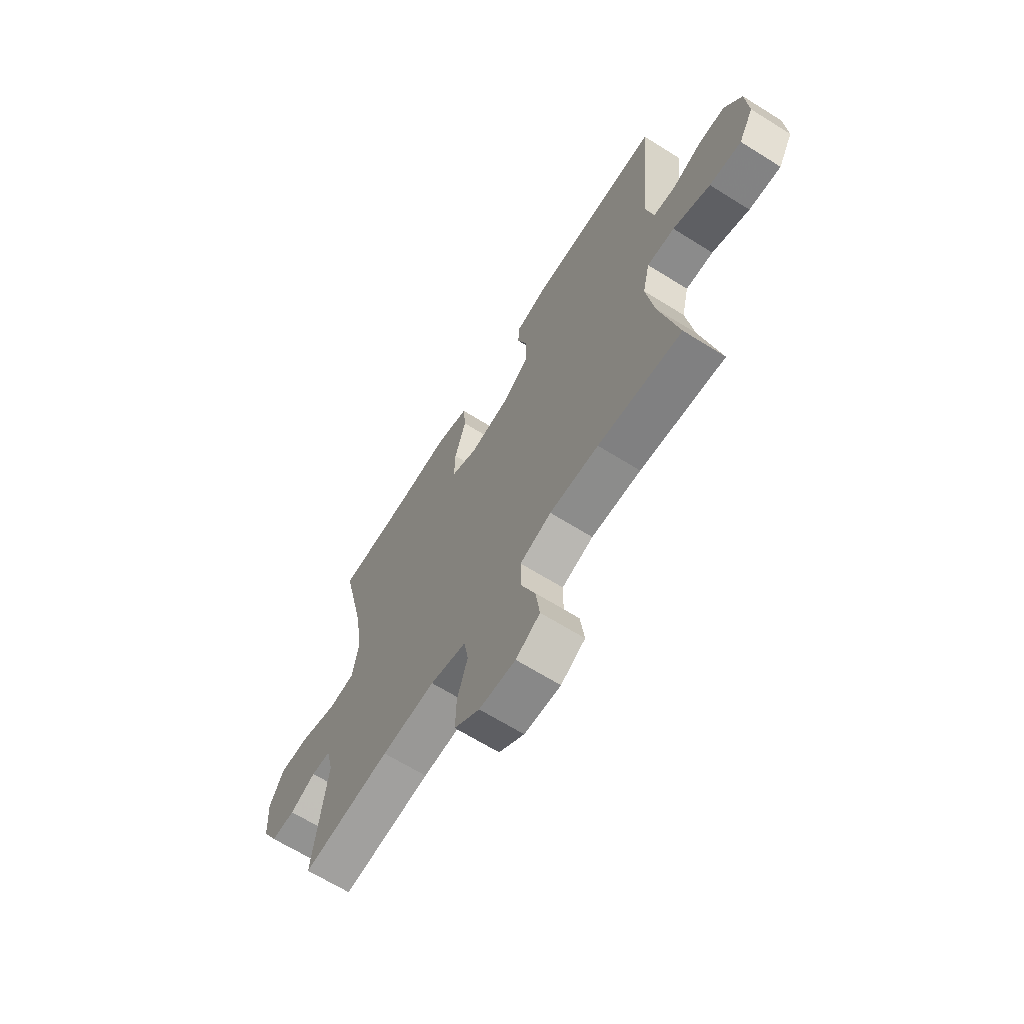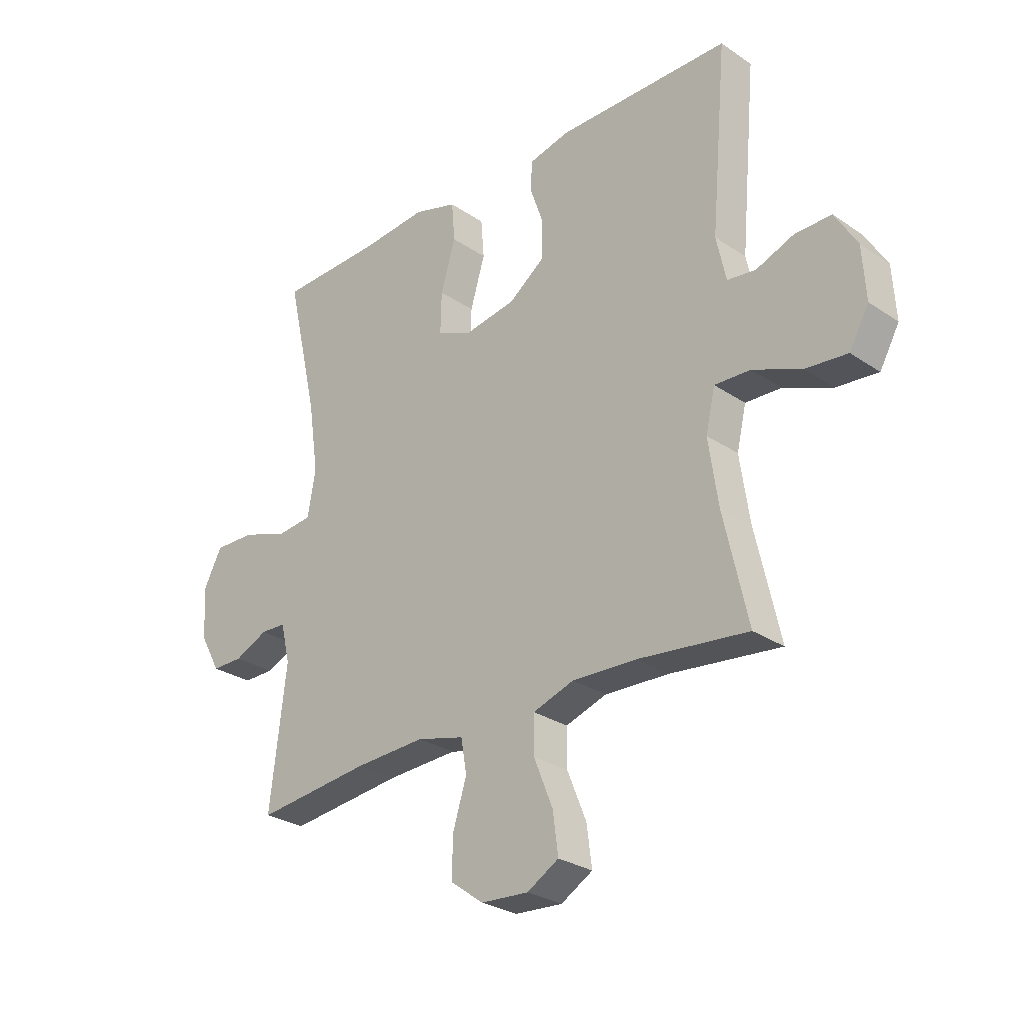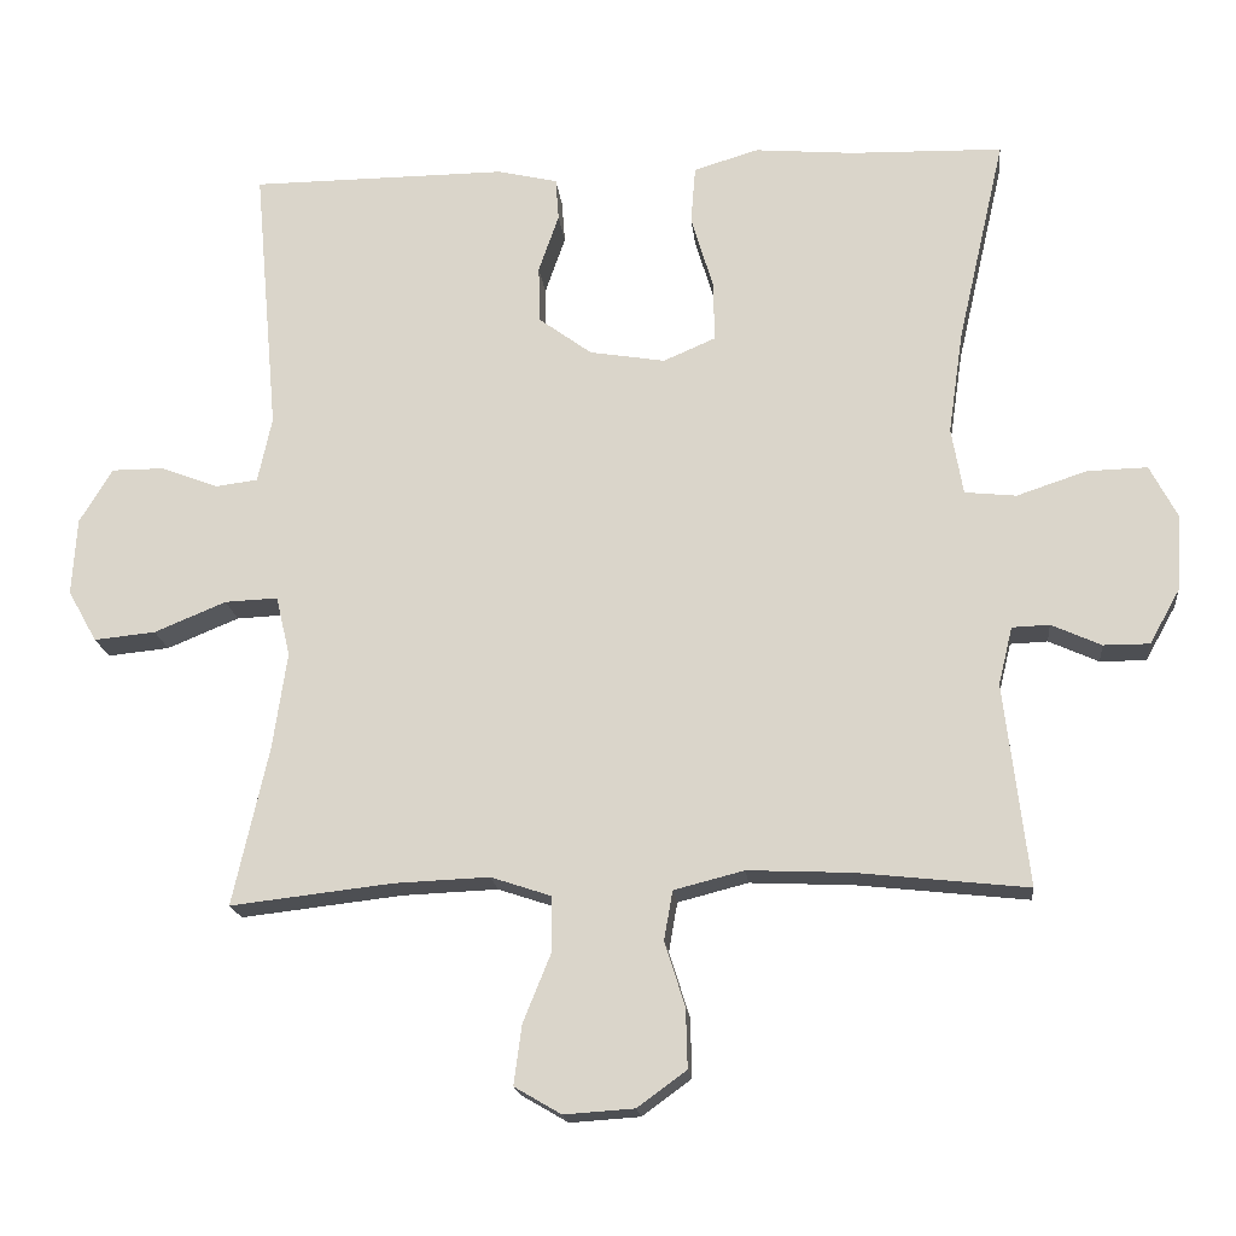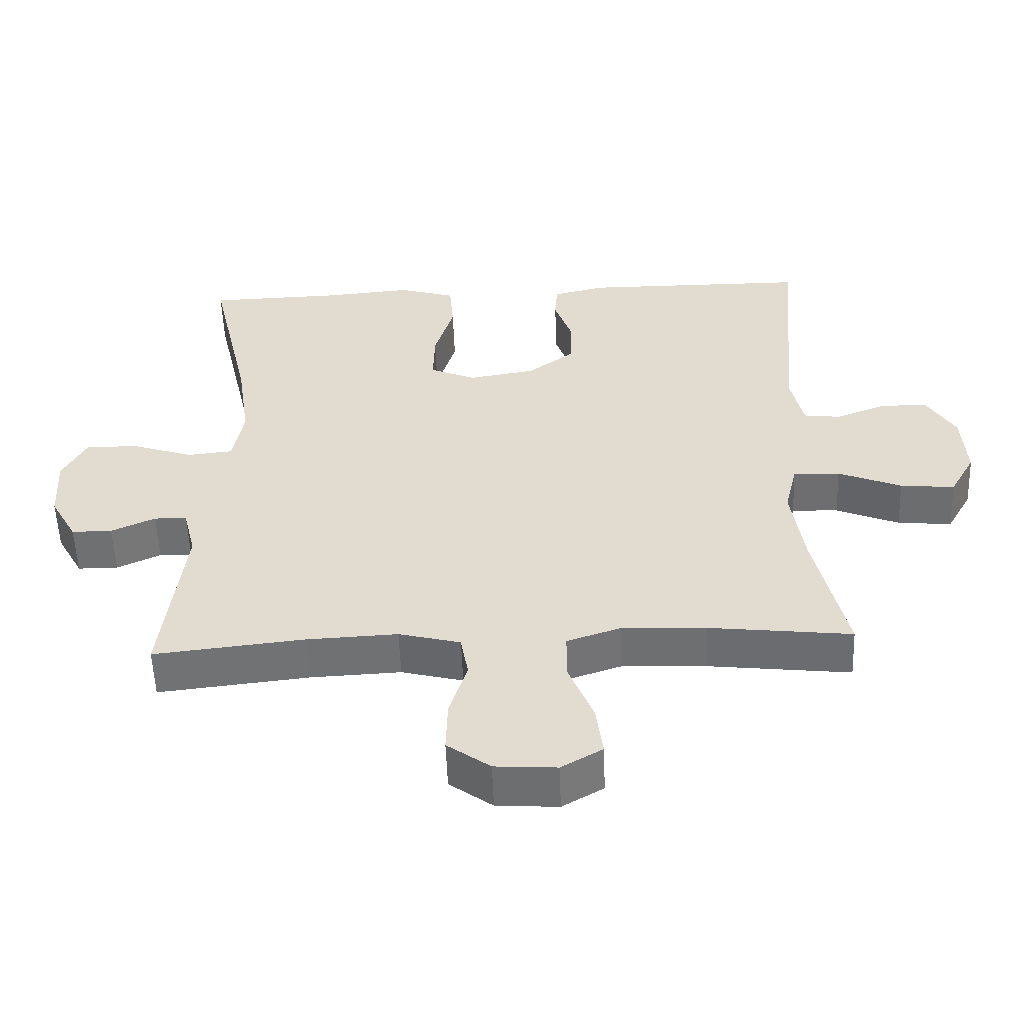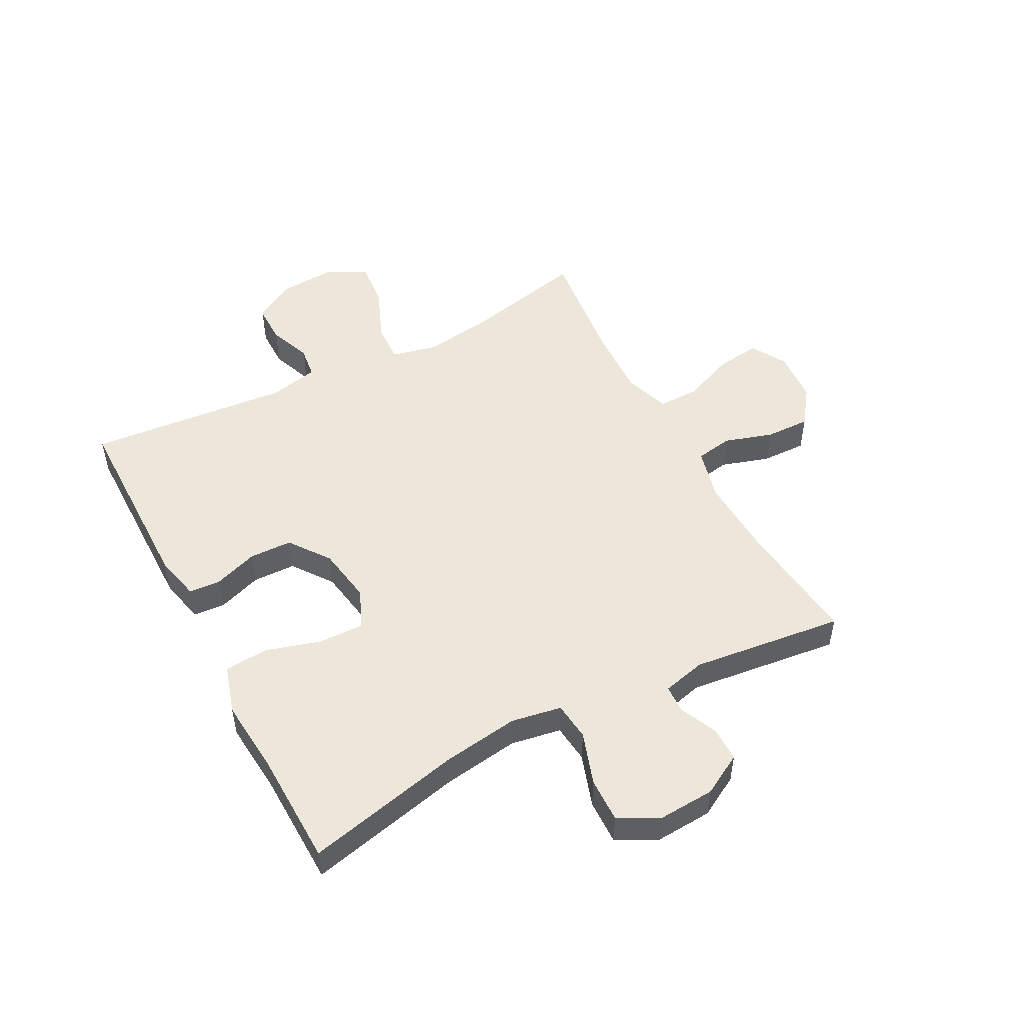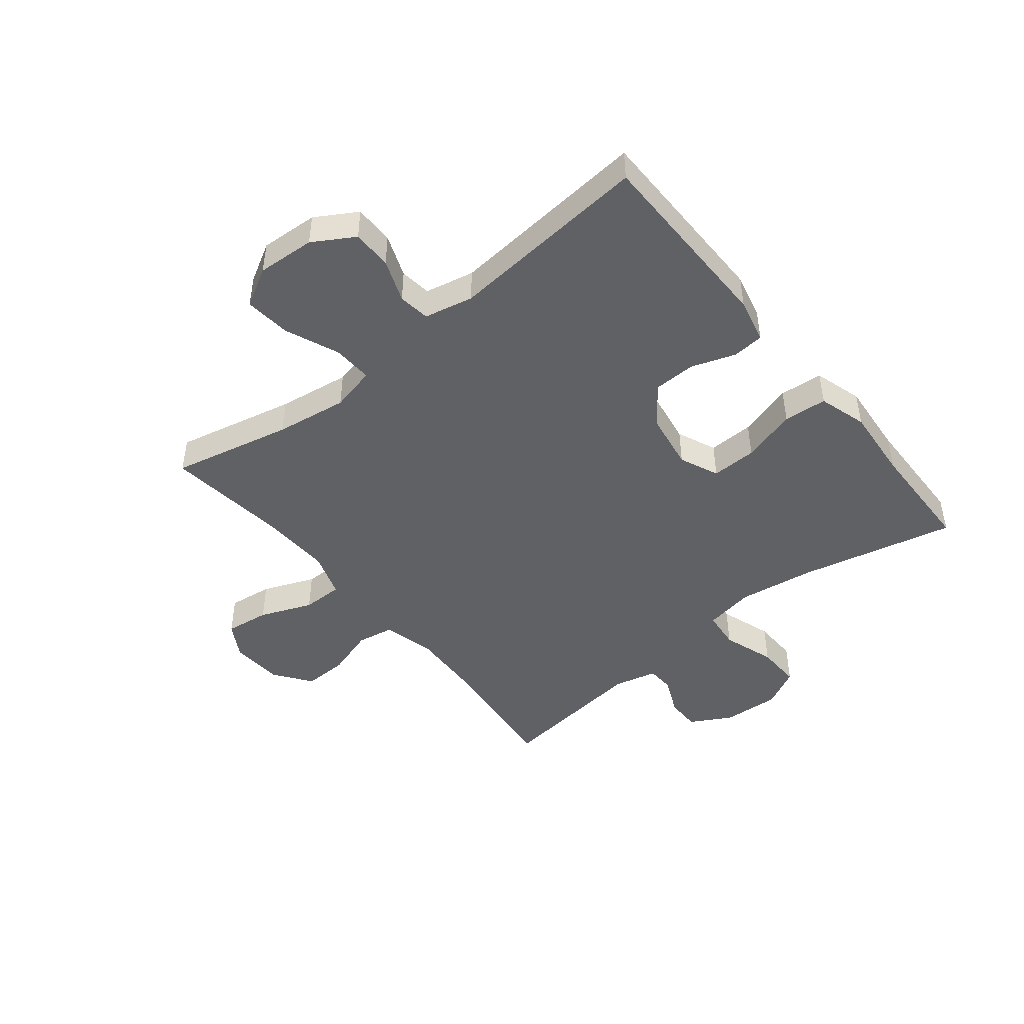
<metadata>
{"format":"obj","ext":"obj","renderer":"f3d","projection":"perspective","resolution":1024,"background":"white","views":[{"elev":-66.2,"azim":-122.1,"up":"+Z"},{"elev":-27.9,"azim":-135.7,"up":"+Z"},{"elev":-18.0,"azim":5.9,"up":"+Z"},{"elev":-54.8,"azim":-177.9,"up":"+Z"},{"elev":50.5,"azim":62.2,"up":"+Y"},{"elev":-46.2,"azim":-51.1,"up":"+Y"}]}
</metadata>
<code>
v -0.5 0.07 -0.5
v -0.454 0.07 -0.295
v -0.436 0.07 -0.172
v -0.454 0.07 -0.095
v -0.522 0.07 -0.098
v -0.614 0.07 -0.136
v -0.693 0.07 -0.144
v -0.73 0.07 -0.078
v -0.724 0.07 0.021
v -0.682 0.07 0.091
v -0.614 0.07 0.091
v -0.541 0.07 0.063
v -0.487 0.07 0.07
v -0.469 0.07 0.154
v -0.5 0.07 0.5
v -0.171 0.07 0.502
v -0.094 0.07 0.484
v -0.09 0.07 0.43
v -0.116 0.07 0.355
v -0.114 0.07 0.282
v -0.046 0.07 0.232
v 0.051 0.07 0.216
v 0.118 0.07 0.245
v 0.116 0.07 0.323
v 0.088 0.07 0.417
v 0.094 0.07 0.491
v 0.177 0.07 0.516
v 0.304 0.07 0.505
v 0.5 0.07 0.5
v 0.439 0.07 0.234
v 0.42 0.07 0.103
v 0.435 0.07 0.017
v 0.501 0.07 0.01
v 0.591 0.07 0.04
v 0.668 0.07 0.042
v 0.703 0.07 -0.025
v 0.697 0.07 -0.123
v 0.658 0.07 -0.193
v 0.599 0.07 -0.193
v 0.535 0.07 -0.164
v 0.487 0.07 -0.166
v 0.469 0.07 -0.24
v 0.5 0.07 -0.5
v 0.281 0.07 -0.476
v 0.148 0.07 -0.47
v 0.058 0.07 -0.493
v 0.047 0.07 -0.556
v 0.073 0.07 -0.639
v 0.075 0.07 -0.715
v 0.012 0.07 -0.761
v -0.078 0.07 -0.767
v -0.138 0.07 -0.732
v -0.128 0.07 -0.656
v -0.092 0.07 -0.567
v -0.092 0.07 -0.497
v -0.17 0.07 -0.471
v -0.292 0.07 -0.476
v -0.5 0 -0.5
v -0.454 0 -0.295
v -0.436 0 -0.172
v -0.454 0 -0.095
v -0.522 0 -0.098
v -0.614 0 -0.136
v -0.693 0 -0.144
v -0.73 0 -0.078
v -0.724 0 0.021
v -0.682 0 0.091
v -0.614 0 0.091
v -0.541 0 0.063
v -0.487 0 0.07
v -0.469 0 0.154
v -0.5 0 0.5
v -0.171 0 0.502
v -0.094 0 0.484
v -0.09 0 0.43
v -0.116 0 0.355
v -0.114 0 0.282
v -0.046 0 0.232
v 0.051 0 0.216
v 0.118 0 0.245
v 0.116 0 0.323
v 0.088 0 0.417
v 0.094 0 0.491
v 0.177 0 0.516
v 0.304 0 0.505
v 0.5 0 0.5
v 0.439 0 0.234
v 0.42 0 0.103
v 0.435 0 0.017
v 0.501 0 0.01
v 0.591 0 0.04
v 0.668 0 0.042
v 0.703 0 -0.025
v 0.697 0 -0.123
v 0.658 0 -0.193
v 0.599 0 -0.193
v 0.535 0 -0.164
v 0.487 0 -0.166
v 0.469 0 -0.24
v 0.5 0 -0.5
v 0.281 0 -0.476
v 0.148 0 -0.47
v 0.058 0 -0.493
v 0.047 0 -0.556
v 0.073 0 -0.639
v 0.075 0 -0.715
v 0.012 0 -0.761
v -0.078 0 -0.767
v -0.138 0 -0.732
v -0.128 0 -0.656
v -0.092 0 -0.567
v -0.092 0 -0.497
v -0.17 0 -0.471
v -0.292 0 -0.476
f 52 53 54
f 51 52 54
f 50 51 54
f 49 50 54
f 48 49 54
f 47 48 54
f 46 47 54 55
f 45 46 55 56
f 42 43 44
f 41 42 44 45
f 38 39 40
f 37 38 40
f 36 37 40
f 35 36 40
f 34 35 40
f 33 34 40
f 32 33 40 41
f 28 29 30
f 28 30 31
f 27 28 31
f 26 27 31
f 25 26 31
f 24 25 31
f 23 24 31 32
f 17 18 19
f 16 17 19
f 15 16 19
f 14 15 19
f 13 14 19 20
f 10 11 12
f 9 10 12
f 8 9 12
f 7 8 12
f 6 7 12
f 5 6 12
f 4 5 12 13
f 13 20 21
f 4 13 21
f 3 4 21
f 57 1 2
f 3 21 22
f 2 3 22
f 57 2 22
f 56 57 22
f 41 45 56
f 32 41 56
f 23 32 56
f 22 23 56
f 111 110 109
f 111 109 108
f 111 108 107
f 111 107 106
f 111 106 105
f 111 105 104
f 112 111 104 103
f 113 112 103 102
f 101 100 99
f 102 101 99 98
f 97 96 95
f 97 95 94
f 97 94 93
f 97 93 92
f 97 92 91
f 97 91 90
f 98 97 90 89
f 87 86 85
f 88 87 85
f 88 85 84
f 88 84 83
f 88 83 82
f 88 82 81
f 89 88 81 80
f 76 75 74
f 76 74 73
f 76 73 72
f 76 72 71
f 77 76 71 70
f 69 68 67
f 69 67 66
f 69 66 65
f 69 65 64
f 69 64 63
f 69 63 62
f 70 69 62 61
f 78 77 70
f 78 70 61
f 78 61 60
f 59 58 114
f 79 78 60
f 79 60 59
f 79 59 114
f 79 114 113
f 113 102 98
f 113 98 89
f 113 89 80
f 113 80 79
f 1 58 59 2
f 2 59 60 3
f 3 60 61 4
f 4 61 62 5
f 5 62 63 6
f 6 63 64 7
f 7 64 65 8
f 8 65 66 9
f 9 66 67 10
f 10 67 68 11
f 11 68 69 12
f 12 69 70 13
f 13 70 71 14
f 14 71 72 15
f 15 72 73 16
f 16 73 74 17
f 17 74 75 18
f 18 75 76 19
f 19 76 77 20
f 20 77 78 21
f 21 78 79 22
f 22 79 80 23
f 23 80 81 24
f 24 81 82 25
f 25 82 83 26
f 26 83 84 27
f 27 84 85 28
f 28 85 86 29
f 29 86 87 30
f 30 87 88 31
f 31 88 89 32
f 32 89 90 33
f 33 90 91 34
f 34 91 92 35
f 35 92 93 36
f 36 93 94 37
f 37 94 95 38
f 38 95 96 39
f 39 96 97 40
f 40 97 98 41
f 41 98 99 42
f 42 99 100 43
f 43 100 101 44
f 44 101 102 45
f 45 102 103 46
f 46 103 104 47
f 47 104 105 48
f 48 105 106 49
f 49 106 107 50
f 50 107 108 51
f 51 108 109 52
f 52 109 110 53
f 53 110 111 54
f 54 111 112 55
f 55 112 113 56
f 56 113 114 57
f 57 114 58 1

</code>
